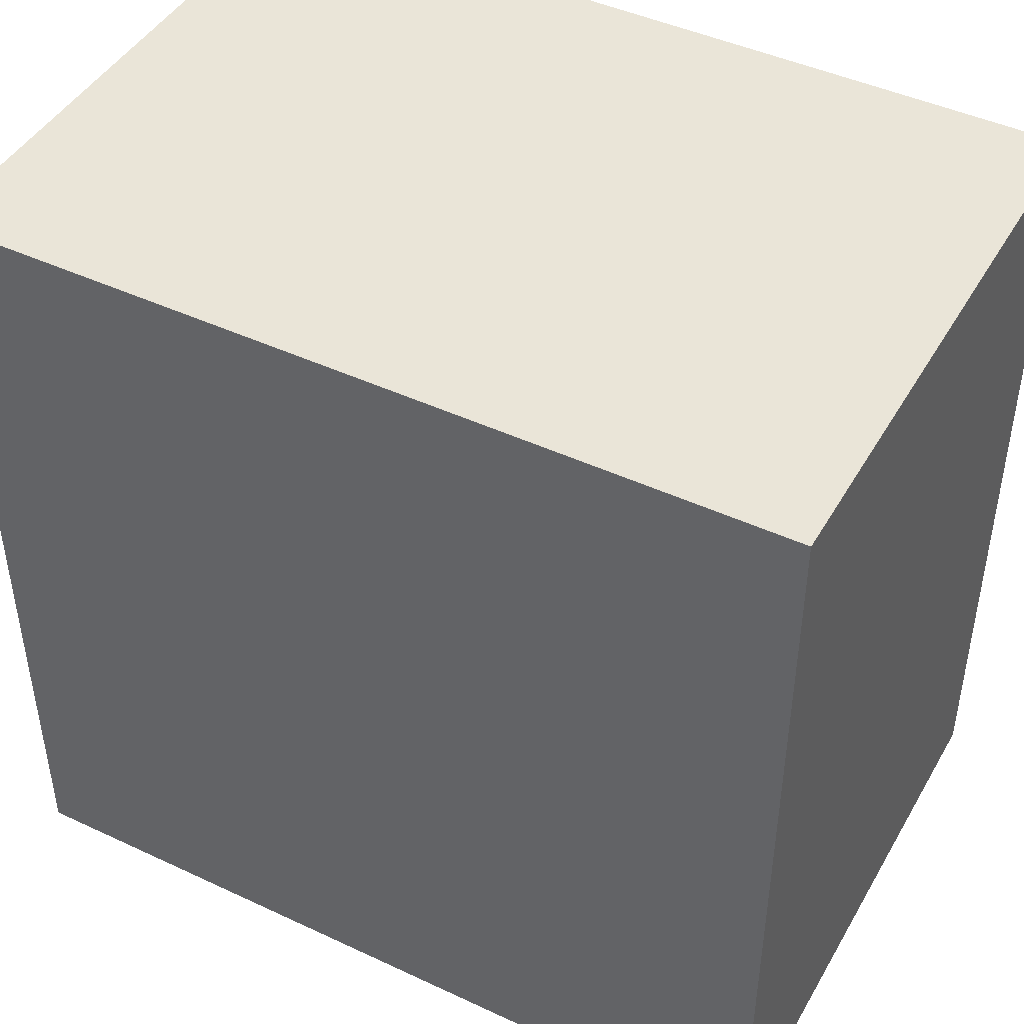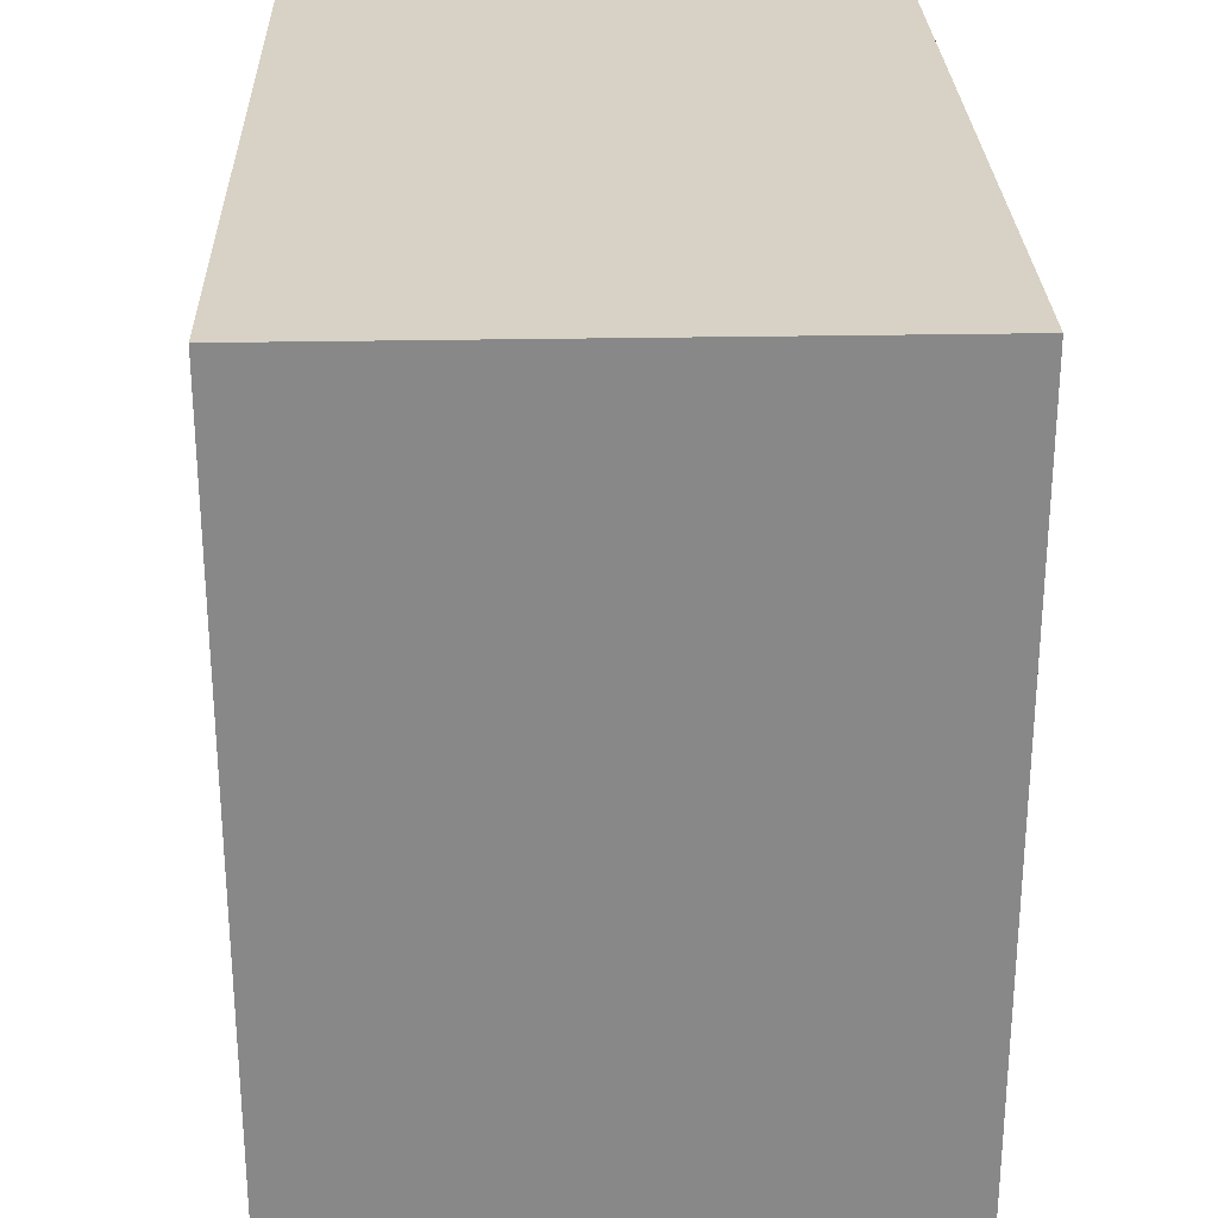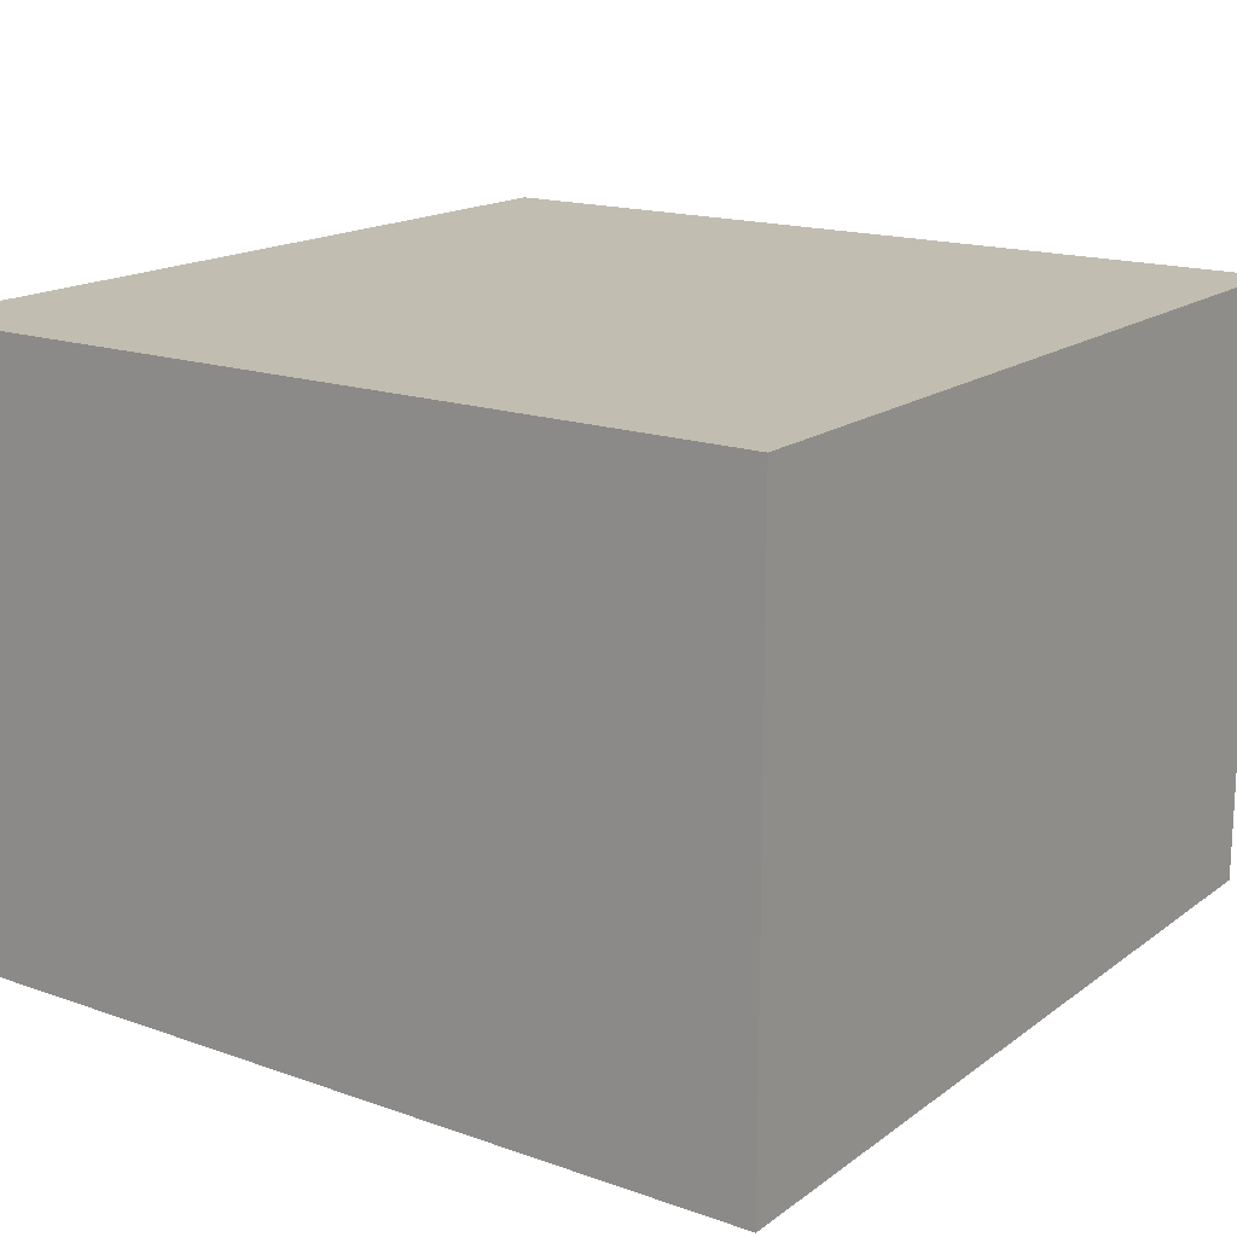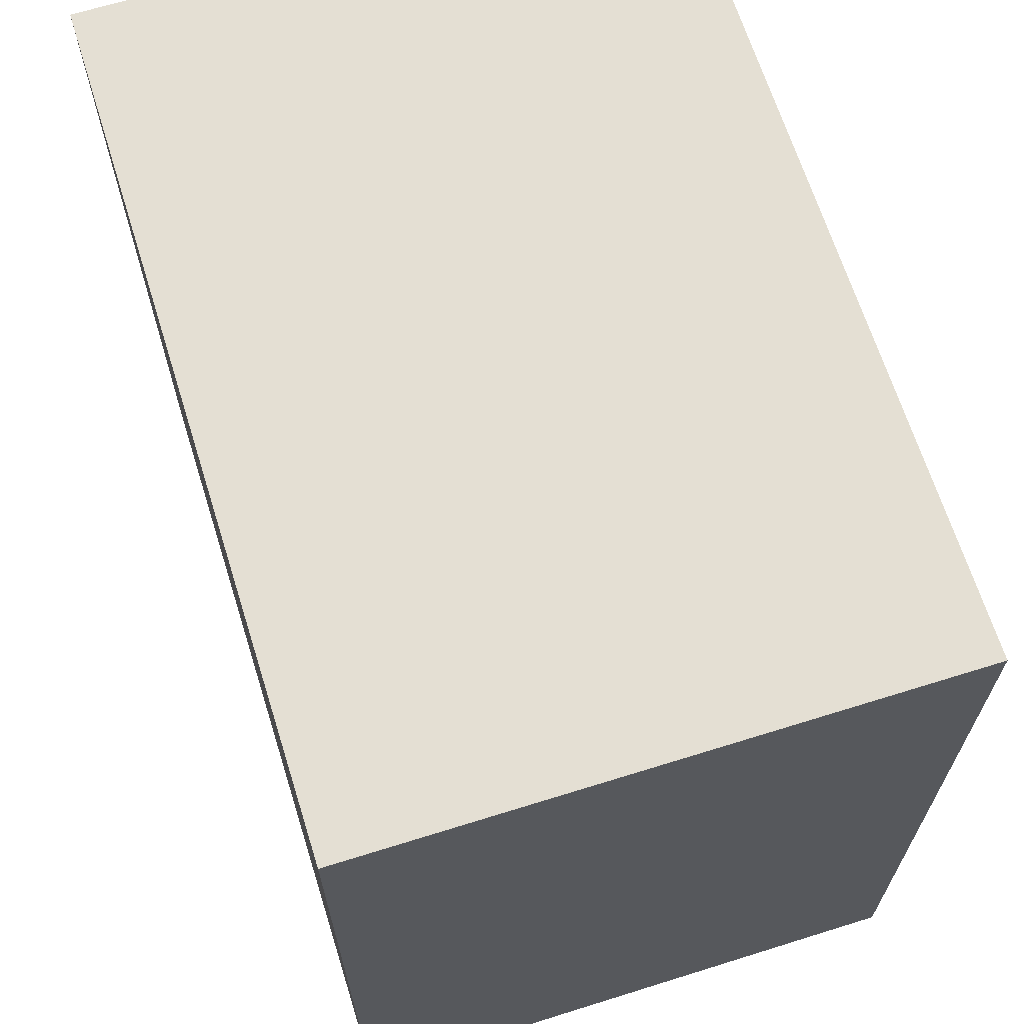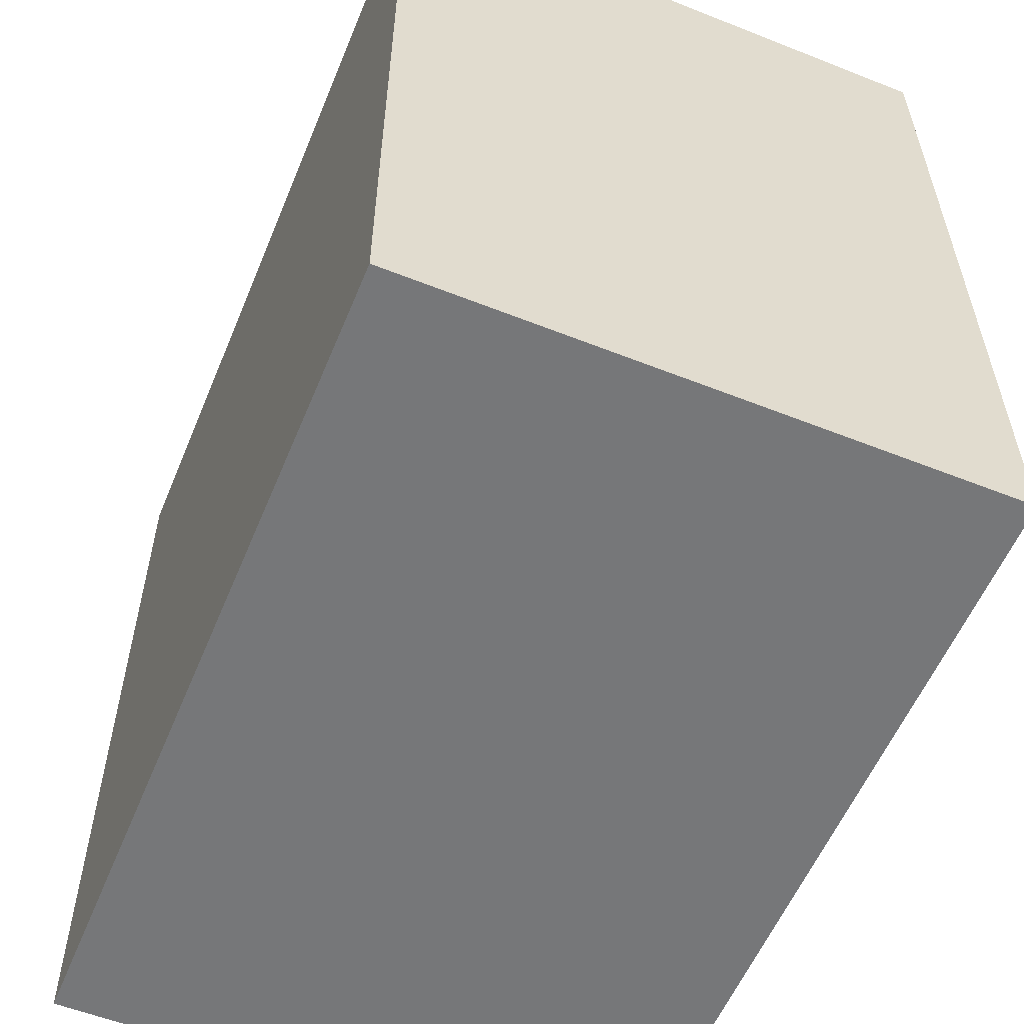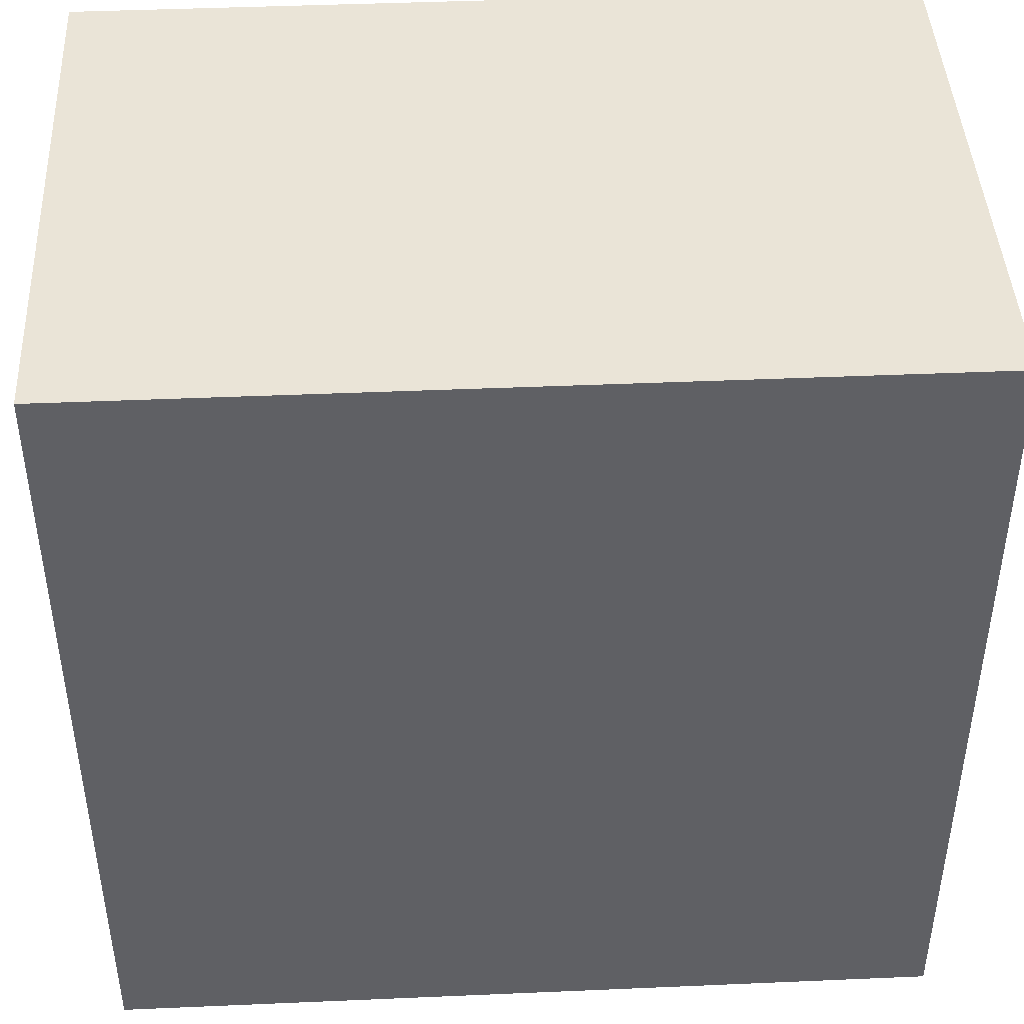
<metadata>
{"format":"obj","ext":"obj","renderer":"f3d","projection":"perspective","resolution":1024,"background":"white","views":[{"elev":45.1,"azim":-151.6,"up":"+Z"},{"elev":27.3,"azim":88.3,"up":"+Z"},{"elev":16.7,"azim":125.3,"up":"+Y"},{"elev":66.6,"azim":72.6,"up":"+Z"},{"elev":-57.1,"azim":-112.4,"up":"+Z"},{"elev":43.7,"azim":-2.9,"up":"+Z"}]}
</metadata>
<code>
g pb_Mesh70046
v 36 25 36
v -36 25 36
v -36 -25 36
v 36 -25 36
v -36 25 36
v -36 25 -36
v -36 -25 -36
v -36 -25 36
v -36 25 -36
v 36 25 -36
v 36 -25 -36
v -36 -25 -36
v 36 25 -36
v 36 25 36
v 36 -25 36
v 36 -25 -36
v 36 25 -36
v -36 25 -36
v -36 25 36
v 36 25 36
v 36 -25 36
v -36 -25 36
v -36 -25 -36
v 36 -25 -36
g pb_Mesh70046_0
f 3 2 1
f 4 3 1
f 7 6 5
f 8 7 5
f 11 10 9
f 12 11 9
f 15 14 13
f 16 15 13
f 19 18 17
f 20 19 17
g pb_Mesh70046_1
f 23 22 21
f 24 23 21

</code>
